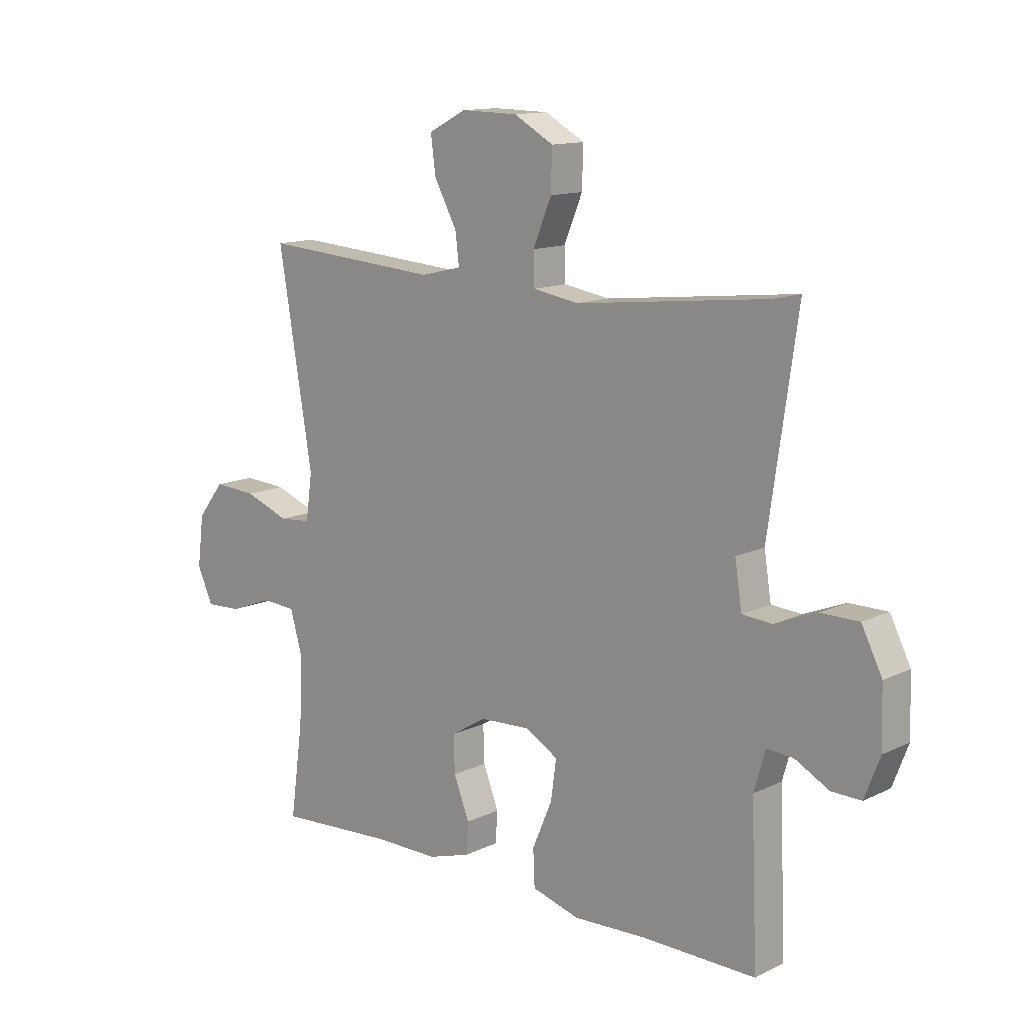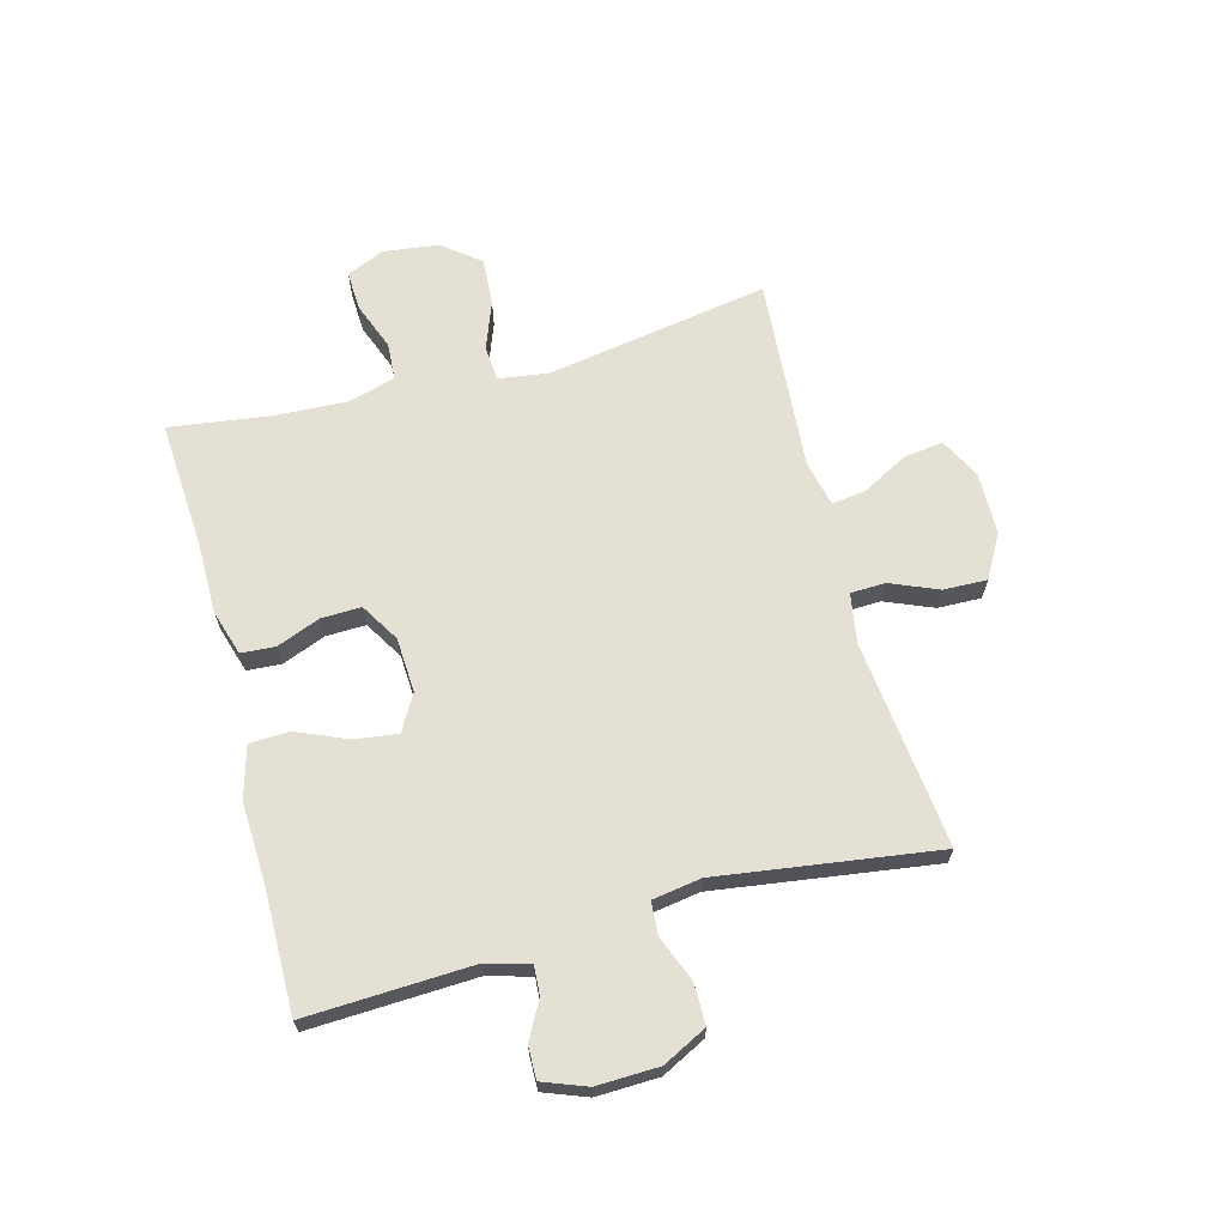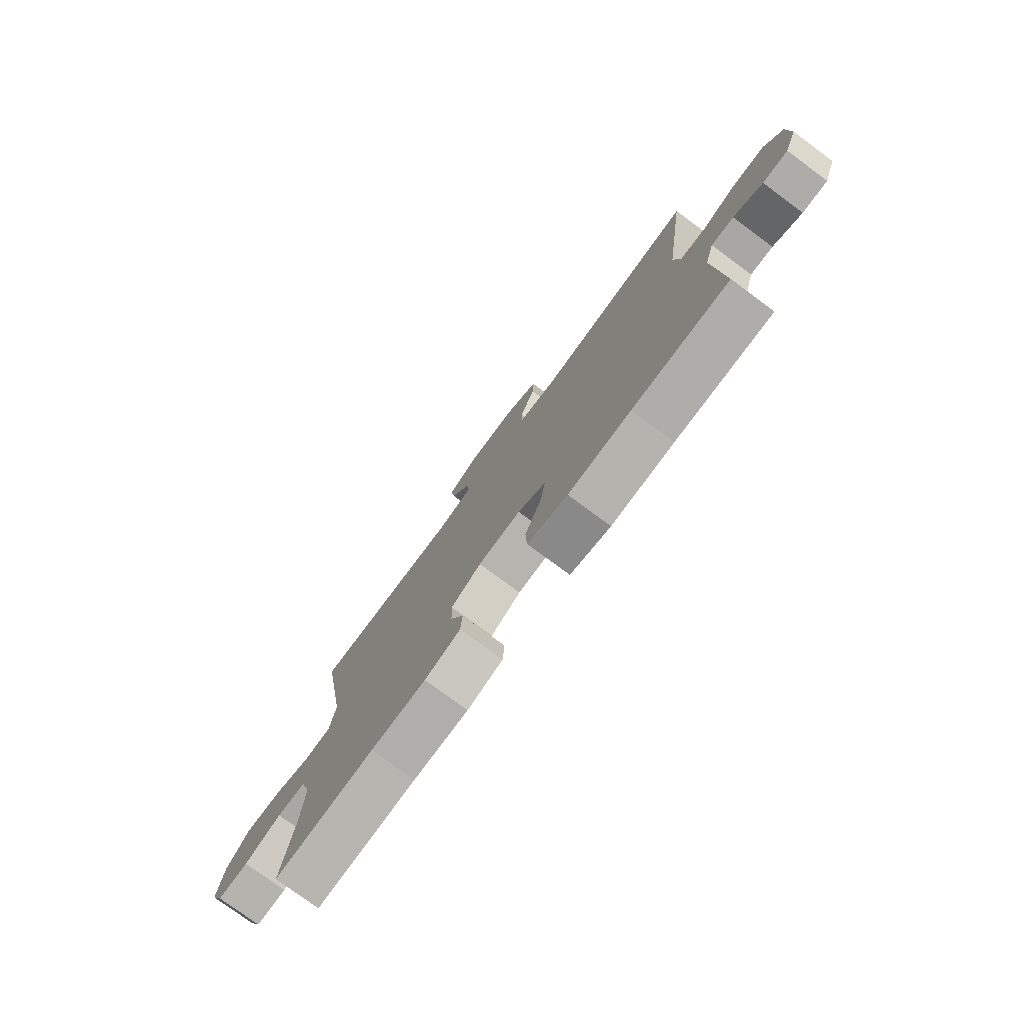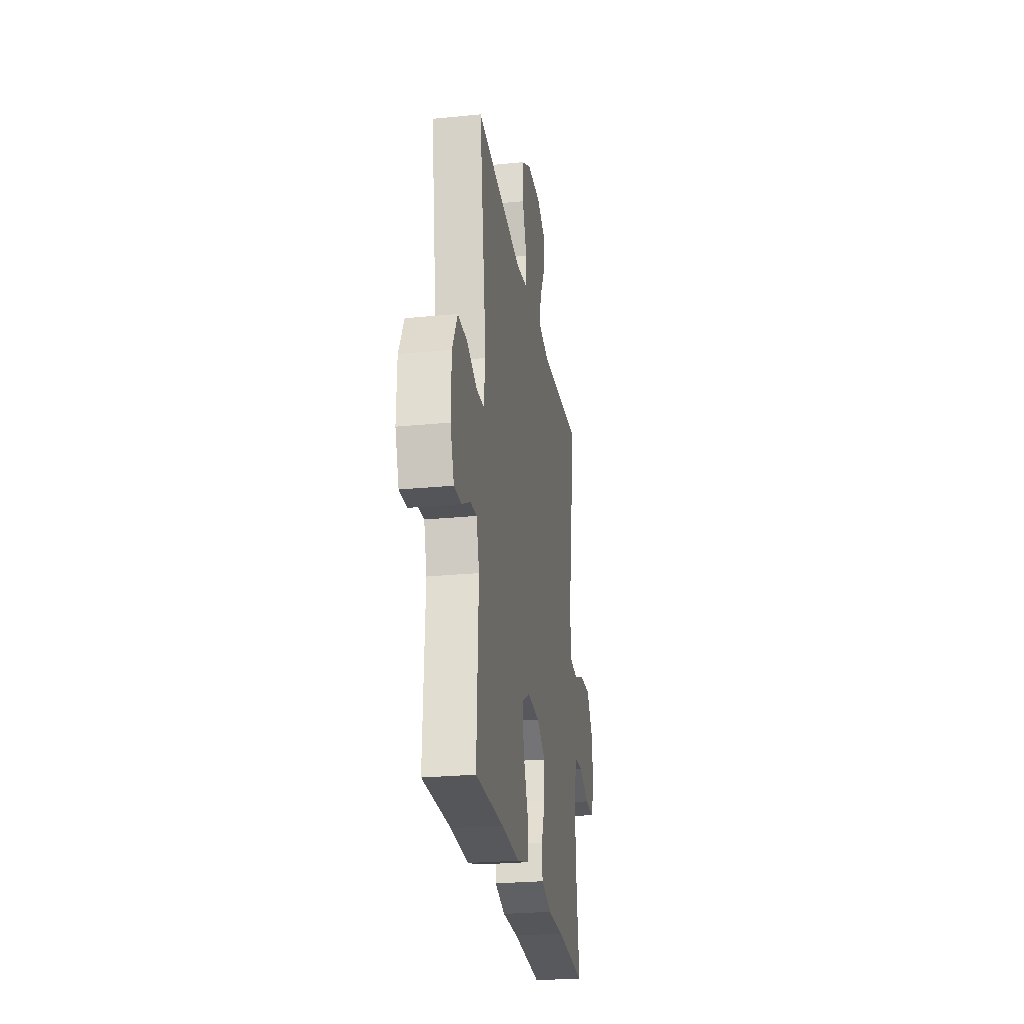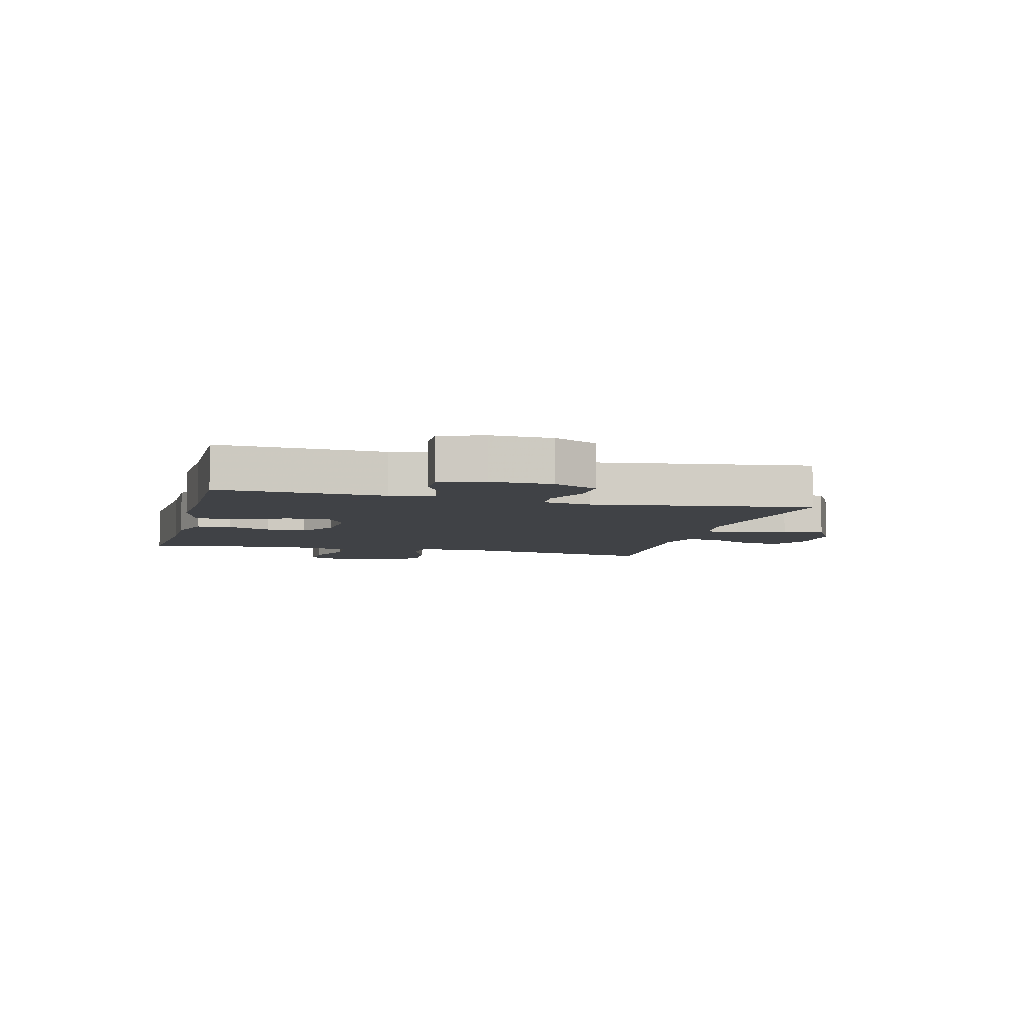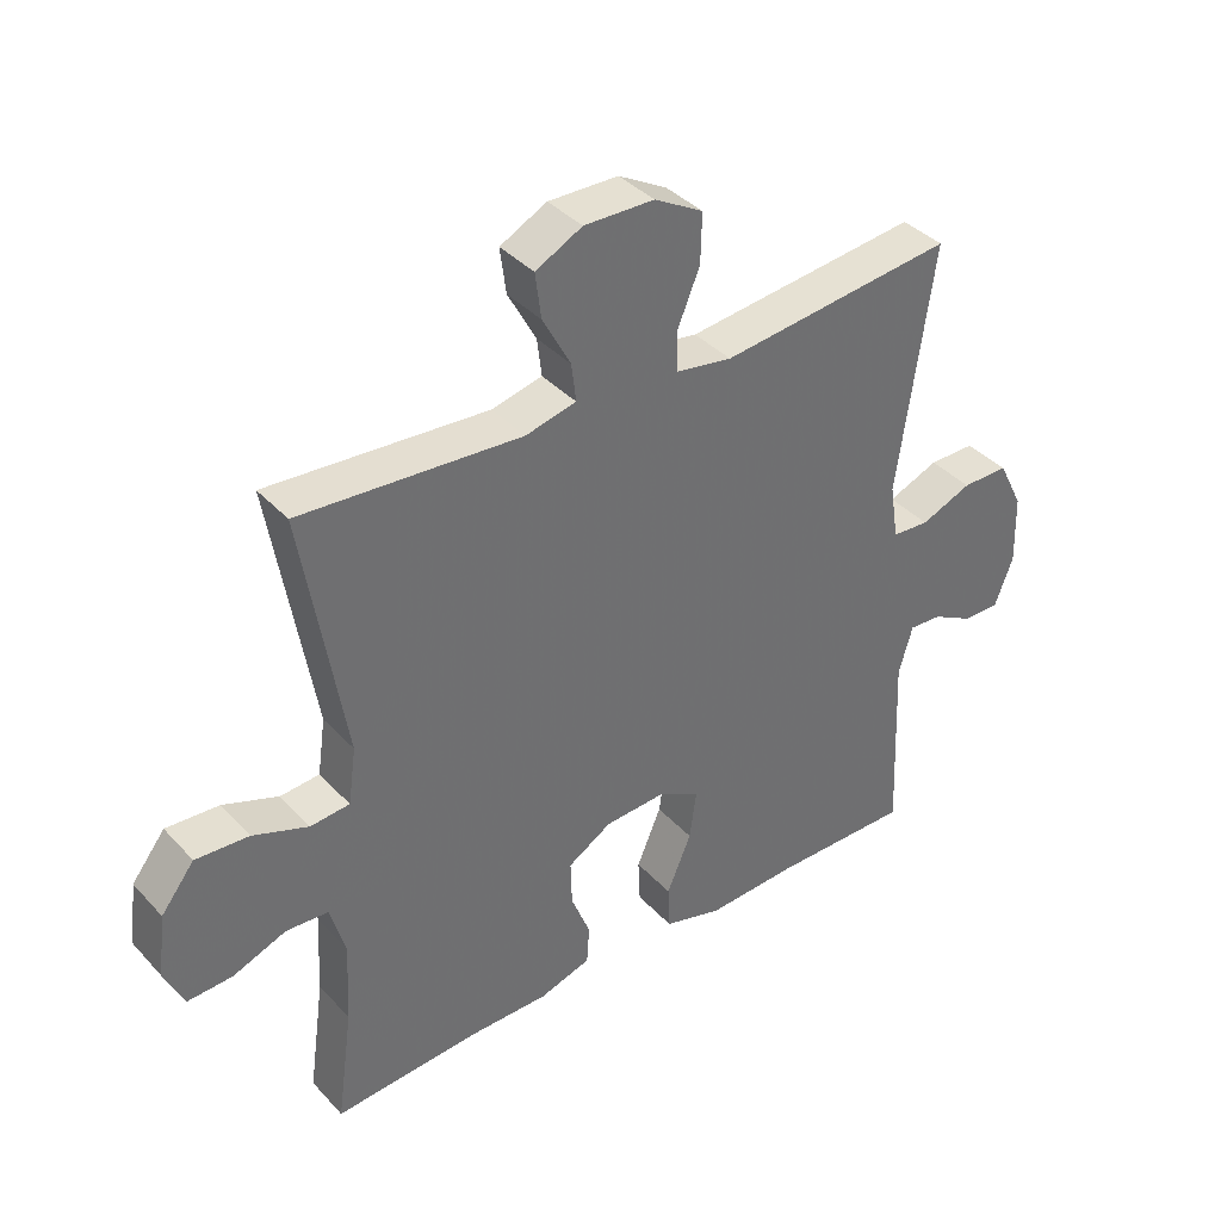
<metadata>
{"format":"obj","ext":"obj","renderer":"f3d","projection":"perspective","resolution":1024,"background":"white","views":[{"elev":13.0,"azim":-137.6,"up":"+Z"},{"elev":66.2,"azim":-105.0,"up":"+Y"},{"elev":-77.8,"azim":-126.4,"up":"+Z"},{"elev":-25.9,"azim":-81.1,"up":"+Z"},{"elev":-6.1,"azim":-104.5,"up":"+Y"},{"elev":38.2,"azim":142.7,"up":"+Z"}]}
</metadata>
<code>
v -0.5 0.07 -0.5
v -0.488 0.07 -0.218
v -0.509 0.07 -0.145
v -0.558 0.07 -0.148
v -0.621 0.07 -0.182
v -0.676 0.07 -0.183
v -0.704 0.07 -0.109
v -0.701 0.07 -0.003
v -0.663 0.07 0.072
v -0.593 0.07 0.072
v -0.516 0.07 0.041
v -0.46 0.07 0.045
v -0.447 0.07 0.128
v -0.5 0.07 0.5
v -0.147 0.07 0.461
v -0.063 0.07 0.475
v -0.061 0.07 0.534
v -0.095 0.07 0.616
v -0.097 0.07 0.69
v -0.024 0.07 0.731
v 0.081 0.07 0.733
v 0.151 0.07 0.697
v 0.142 0.07 0.629
v 0.1 0.07 0.551
v 0.093 0.07 0.494
v 0.169 0.07 0.476
v 0.5 0.07 0.5
v 0.437 0.07 0.122
v 0.449 0.07 0.037
v 0.508 0.07 0.032
v 0.591 0.07 0.063
v 0.671 0.07 0.068
v 0.721 0.07 0.004
v 0.733 0.07 -0.09
v 0.704 0.07 -0.154
v 0.637 0.07 -0.151
v 0.556 0.07 -0.12
v 0.493 0.07 -0.124
v 0.47 0.07 -0.204
v 0.476 0.07 -0.327
v 0.5 0.07 -0.5
v 0.281 0.07 -0.486
v 0.161 0.07 -0.486
v 0.083 0.07 -0.462
v 0.079 0.07 -0.404
v 0.108 0.07 -0.33
v 0.11 0.07 -0.262
v 0.044 0.07 -0.222
v -0.049 0.07 -0.217
v -0.11 0.07 -0.252
v -0.1 0.07 -0.325
v -0.063 0.07 -0.412
v -0.066 0.07 -0.479
v -0.154 0.07 -0.504
v -0.29 0.07 -0.498
v -0.5 0 -0.5
v -0.488 0 -0.218
v -0.509 0 -0.145
v -0.558 0 -0.148
v -0.621 0 -0.182
v -0.676 0 -0.183
v -0.704 0 -0.109
v -0.701 0 -0.003
v -0.663 0 0.072
v -0.593 0 0.072
v -0.516 0 0.041
v -0.46 0 0.045
v -0.447 0 0.128
v -0.5 0 0.5
v -0.147 0 0.461
v -0.063 0 0.475
v -0.061 0 0.534
v -0.095 0 0.616
v -0.097 0 0.69
v -0.024 0 0.731
v 0.081 0 0.733
v 0.151 0 0.697
v 0.142 0 0.629
v 0.1 0 0.551
v 0.093 0 0.494
v 0.169 0 0.476
v 0.5 0 0.5
v 0.437 0 0.122
v 0.449 0 0.037
v 0.508 0 0.032
v 0.591 0 0.063
v 0.671 0 0.068
v 0.721 0 0.004
v 0.733 0 -0.09
v 0.704 0 -0.154
v 0.637 0 -0.151
v 0.556 0 -0.12
v 0.493 0 -0.124
v 0.47 0 -0.204
v 0.476 0 -0.327
v 0.5 0 -0.5
v 0.281 0 -0.486
v 0.161 0 -0.486
v 0.083 0 -0.462
v 0.079 0 -0.404
v 0.108 0 -0.33
v 0.11 0 -0.262
v 0.044 0 -0.222
v -0.049 0 -0.217
v -0.11 0 -0.252
v -0.1 0 -0.325
v -0.063 0 -0.412
v -0.066 0 -0.479
v -0.154 0 -0.504
v -0.29 0 -0.498
f 53 54 55
f 52 53 55
f 51 52 55
f 55 1 2
f 51 55 2
f 50 51 2
f 49 50 2 3
f 48 49 3
f 44 45 46
f 43 44 46
f 42 43 46
f 42 46 47
f 41 42 47
f 40 41 47
f 39 40 47 48
f 35 36 37
f 34 35 37
f 33 34 37
f 32 33 37
f 31 32 37
f 30 31 37
f 29 30 37 38
f 26 27 28
f 25 26 28 29
f 22 23 24
f 21 22 24
f 20 21 24
f 19 20 24
f 18 19 24
f 17 18 24
f 16 17 24 25
f 39 48 3
f 38 39 3
f 29 38 3
f 25 29 3
f 16 25 3
f 15 16 3
f 9 10 11
f 8 9 11
f 7 8 11
f 6 7 11
f 5 6 11
f 4 5 11
f 3 4 11 12
f 13 14 15
f 12 13 15
f 3 12 15
f 110 109 108
f 110 108 107
f 110 107 106
f 57 56 110
f 57 110 106
f 57 106 105
f 58 57 105 104
f 58 104 103
f 101 100 99
f 101 99 98
f 101 98 97
f 102 101 97
f 102 97 96
f 102 96 95
f 103 102 95 94
f 92 91 90
f 92 90 89
f 92 89 88
f 92 88 87
f 92 87 86
f 92 86 85
f 93 92 85 84
f 83 82 81
f 84 83 81 80
f 79 78 77
f 79 77 76
f 79 76 75
f 79 75 74
f 79 74 73
f 79 73 72
f 80 79 72 71
f 58 103 94
f 58 94 93
f 58 93 84
f 58 84 80
f 58 80 71
f 58 71 70
f 66 65 64
f 66 64 63
f 66 63 62
f 66 62 61
f 66 61 60
f 66 60 59
f 67 66 59 58
f 70 69 68
f 70 68 67
f 70 67 58
f 1 56 57 2
f 2 57 58 3
f 3 58 59 4
f 4 59 60 5
f 5 60 61 6
f 6 61 62 7
f 7 62 63 8
f 8 63 64 9
f 9 64 65 10
f 10 65 66 11
f 11 66 67 12
f 12 67 68 13
f 13 68 69 14
f 14 69 70 15
f 15 70 71 16
f 16 71 72 17
f 17 72 73 18
f 18 73 74 19
f 19 74 75 20
f 20 75 76 21
f 21 76 77 22
f 22 77 78 23
f 23 78 79 24
f 24 79 80 25
f 25 80 81 26
f 26 81 82 27
f 27 82 83 28
f 28 83 84 29
f 29 84 85 30
f 30 85 86 31
f 31 86 87 32
f 32 87 88 33
f 33 88 89 34
f 34 89 90 35
f 35 90 91 36
f 36 91 92 37
f 37 92 93 38
f 38 93 94 39
f 39 94 95 40
f 40 95 96 41
f 41 96 97 42
f 42 97 98 43
f 43 98 99 44
f 44 99 100 45
f 45 100 101 46
f 46 101 102 47
f 47 102 103 48
f 48 103 104 49
f 49 104 105 50
f 50 105 106 51
f 51 106 107 52
f 52 107 108 53
f 53 108 109 54
f 54 109 110 55
f 55 110 56 1

</code>
